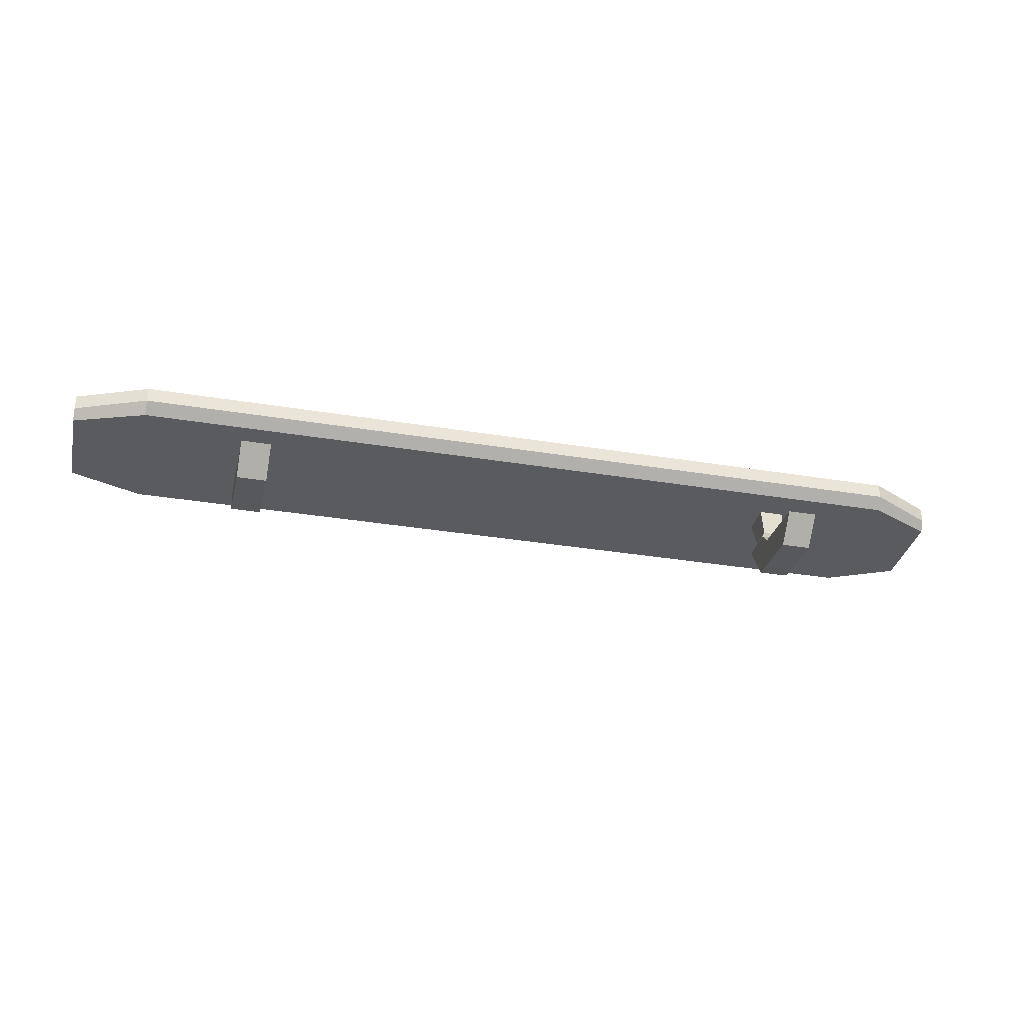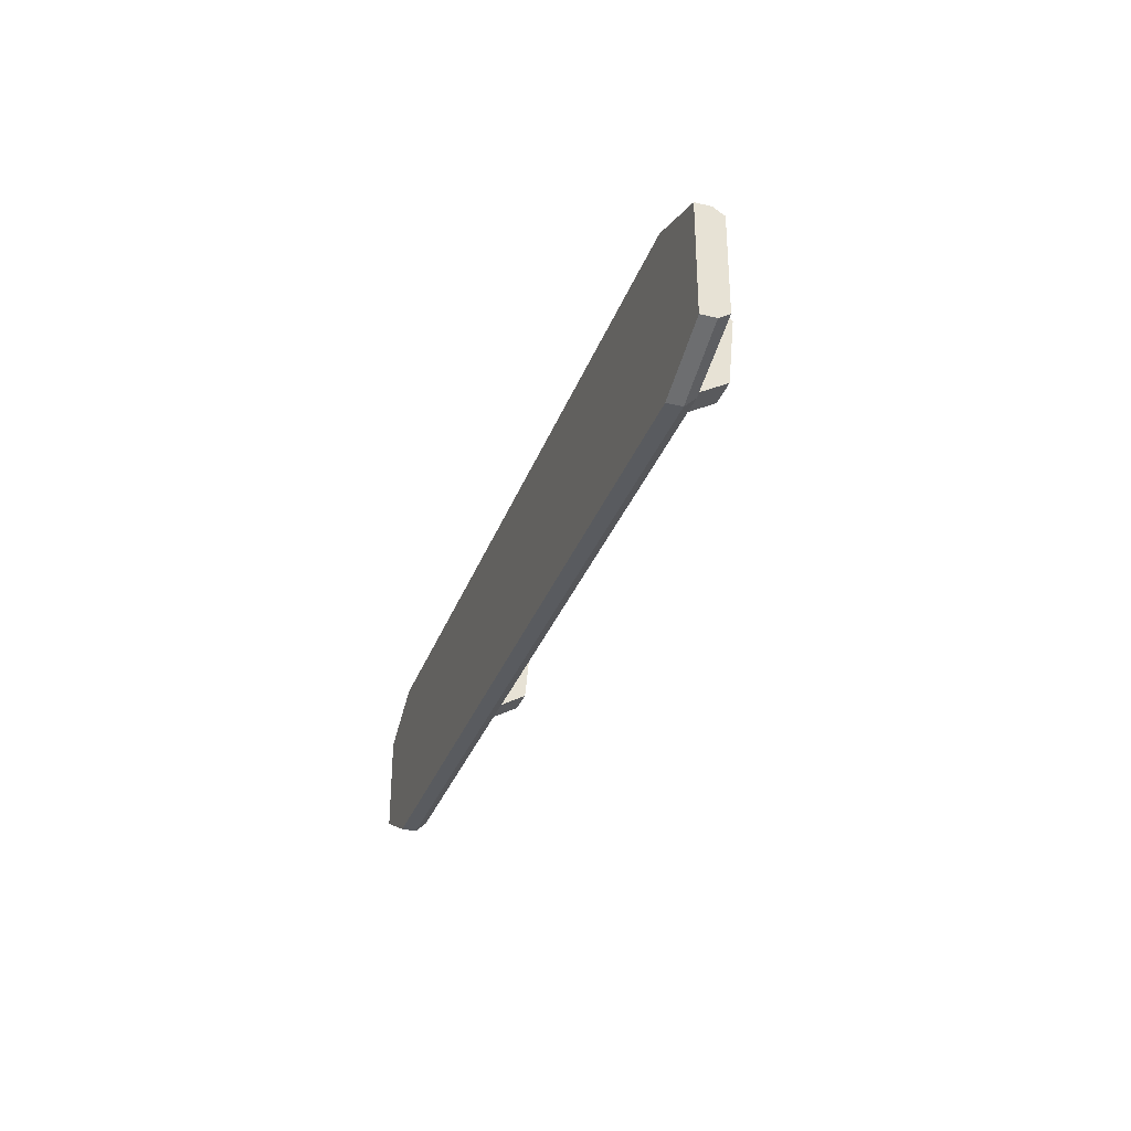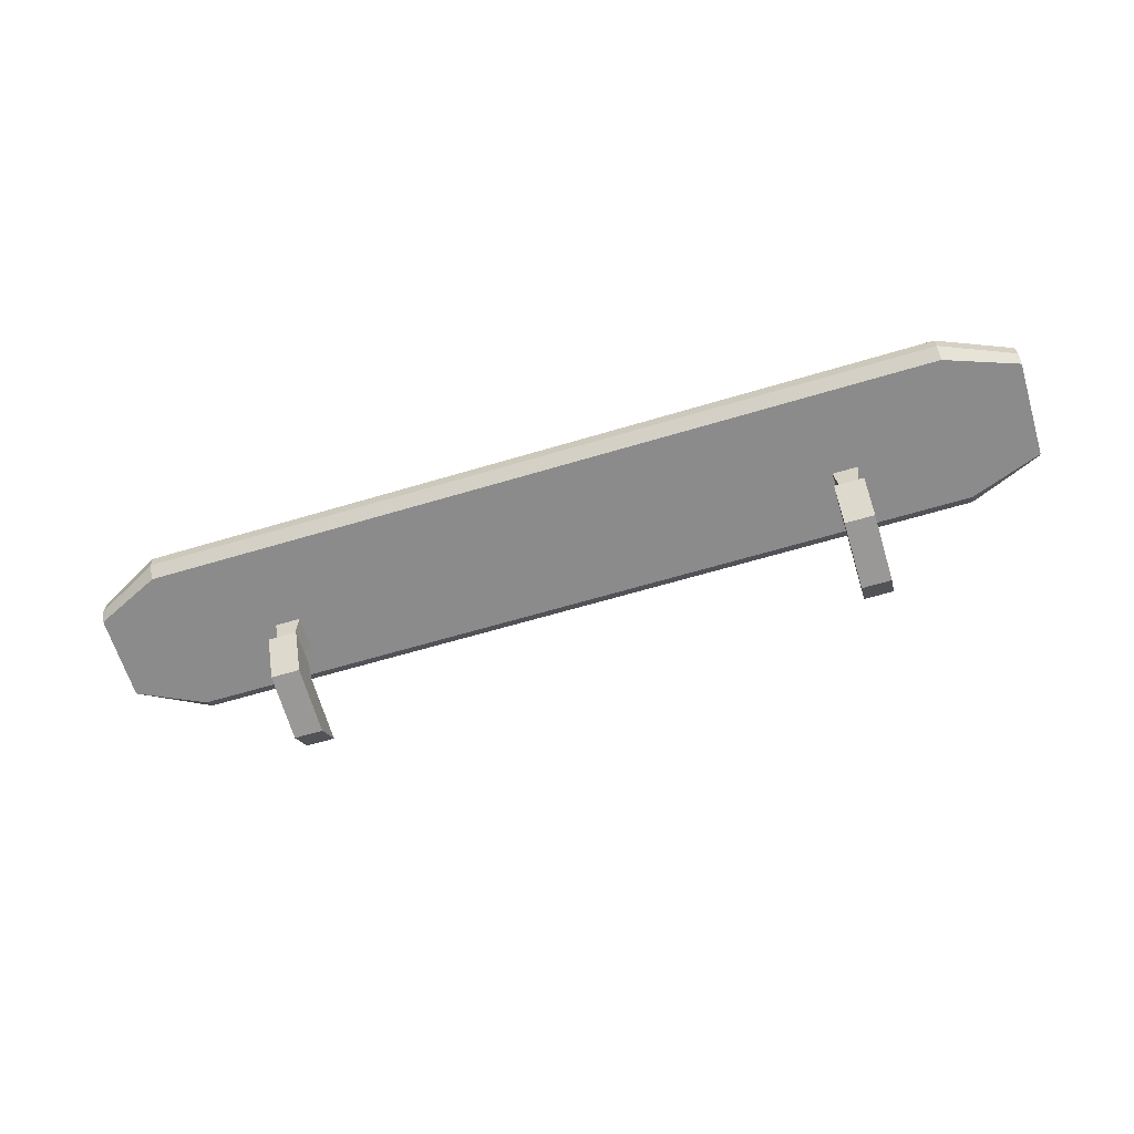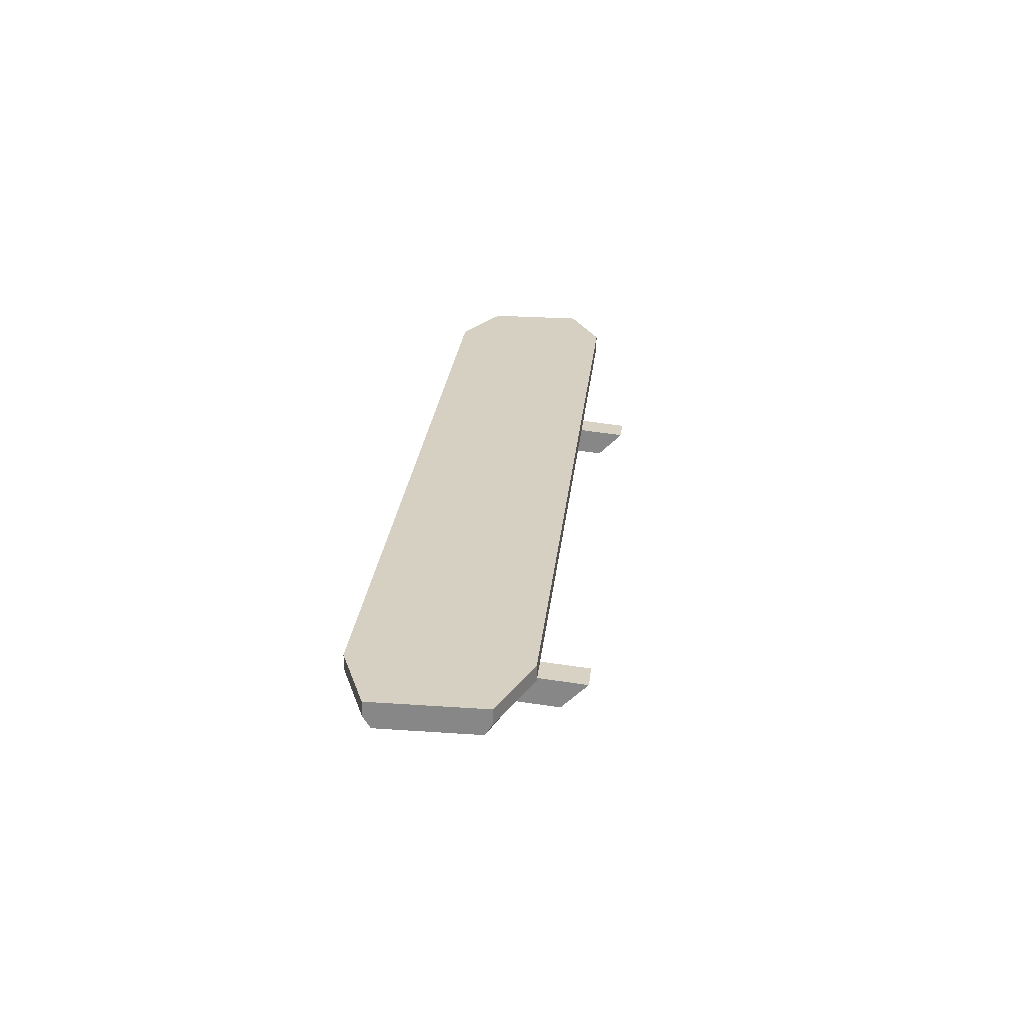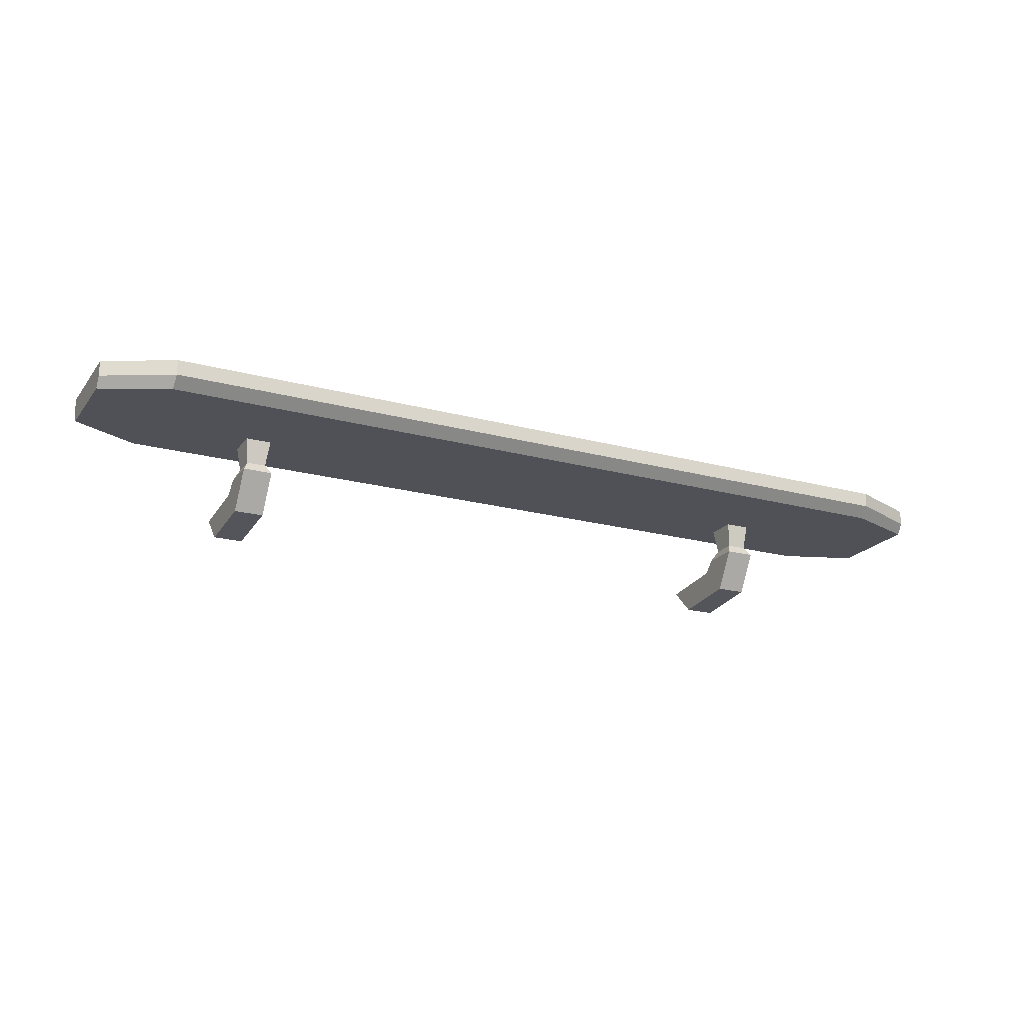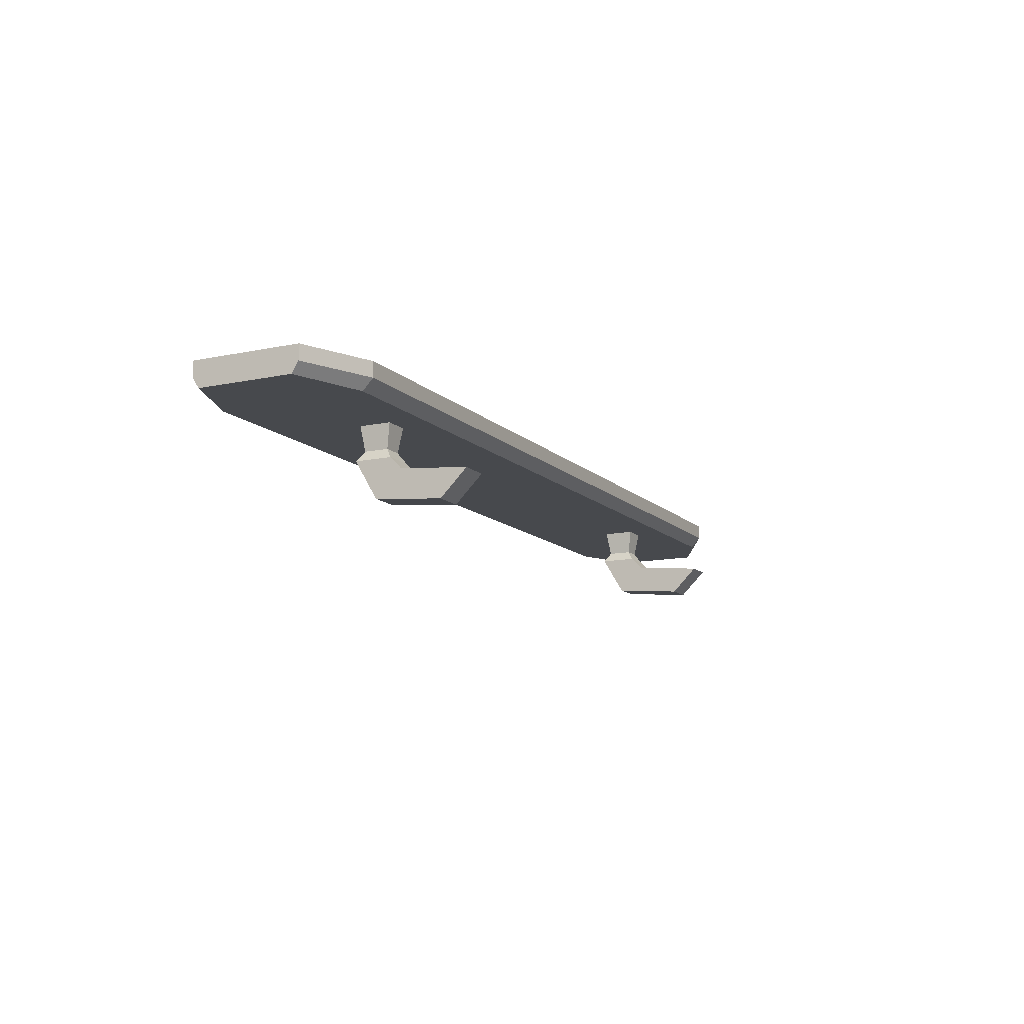
<metadata>
{"format":"obj","ext":"obj","renderer":"f3d","projection":"perspective","resolution":1024,"background":"white","views":[{"elev":-33.5,"azim":-12.7,"up":"+Y"},{"elev":-32.4,"azim":-108.3,"up":"+Z"},{"elev":-63.8,"azim":-163.2,"up":"+Y"},{"elev":26.5,"azim":-83.8,"up":"+Y"},{"elev":-20.4,"azim":153.8,"up":"+Y"},{"elev":-12.1,"azim":-63.3,"up":"+Y"}]}
</metadata>
<code>
o Cube.030
v -2.707 0.9934 0.3592
v -2.707 1.057 0.3592
v -2.707 0.9934 -0.3577
v -2.707 1.057 -0.3577
v 0.6891 0.9934 0.3592
v 0.6891 1.057 0.3592
v 0.6891 0.9934 -0.3577
v 0.6891 1.057 -0.3577
v -2.707 0.9475 -0.313
v -2.707 0.9475 0.3145
v 0.6891 0.9475 -0.313
v 0.6891 0.9475 0.3145
v 0.9668 1.057 -0.2092
v 0.9668 0.9934 -0.2092
v 0.9668 0.9934 0.2107
v 0.9668 1.057 0.2107
v 0.9668 0.9475 0.1845
v 0.9668 0.9475 -0.183
v -3.012 0.9934 -0.2321
v -3.012 0.9934 0.2336
v -3.012 1.057 0.2336
v -3.012 1.057 -0.2321
v -3.012 0.9475 -0.203
v -3.012 0.9475 0.2046
v -1.009 0.9934 -0.3577
v -1.009 1.057 -0.3577
v -1.009 0.9934 0.3592
v -1.009 1.057 0.3592
v -1.009 0.9475 -0.313
v -1.009 0.9475 0.3145
v -0.16 1.057 -0.3577
v -0.16 0.9934 0.3592
v -0.16 0.9475 0.3145
v -0.16 0.9934 -0.3577
v -0.16 1.057 0.3592
v -0.16 0.9475 -0.313
v -1.858 0.9934 -0.3577
v -1.858 1.057 0.3592
v -1.858 0.9475 -0.313
v -1.858 1.057 -0.3577
v -1.858 0.9934 0.3592
v -1.858 0.9475 0.3145
v 0.2645 1.057 -0.3577
v 0.2645 0.9934 0.3592
v 0.2645 0.9475 0.3145
v 0.2645 0.9934 -0.3577
v 0.2645 1.057 0.3592
v 0.2645 0.9475 -0.313
v -2.283 0.9934 -0.3577
v -2.283 1.057 0.3592
v -2.283 0.9475 -0.313
v -2.283 1.057 -0.3577
v -2.283 0.9934 0.3592
v -2.283 0.9475 0.3145
v 0.05228 0.9934 -0.3577
v 0.05228 1.057 0.3592
v 0.05228 0.9475 -0.313
v 0.05228 1.057 -0.3577
v 0.05228 0.9934 0.3592
v 0.05228 0.9475 0.3145
v -2.07 1.057 -0.3577
v -2.07 0.9934 0.3592
v -2.07 0.9475 0.3145
v -2.07 0.9934 -0.3577
v -2.07 1.057 0.3592
v -2.07 0.9475 -0.313
v 0.1584 1.057 -0.3577
v 0.1584 0.9934 0.3592
v 0.1584 0.9475 0.3145
v 0.1584 0.9934 -0.3577
v 0.1584 1.057 0.3592
v 0.1584 0.9475 -0.313
v -2.176 0.9934 -0.3577
v -2.176 1.057 0.3592
v -2.176 0.9475 -0.313
v -2.176 1.057 -0.3577
v -2.176 0.9934 0.3592
v -2.176 0.9475 0.3145
v -2.707 1.057 0.2037
v 0.6891 1.057 0.2037
v -2.707 0.9475 0.1783
v 0.6891 0.9475 0.1783
v 0.9668 0.9934 0.1196
v 0.9668 1.057 0.1196
v 0.9668 0.9475 0.1048
v -3.012 0.9934 0.1326
v -3.012 1.057 0.1326
v -3.012 0.9475 0.1161
v -1.009 0.9475 0.1783
v -1.009 1.057 0.2037
v -0.16 1.057 0.2037
v -0.16 0.9475 0.1783
v -1.858 0.9475 0.1783
v -1.858 1.057 0.2037
v 0.2645 1.057 0.2037
v 0.2645 0.9475 0.1783
v -2.283 0.9475 0.1783
v -2.283 1.057 0.2037
v 0.05228 0.9475 0.1783
v 0.05228 1.057 0.2037
v -2.07 1.057 0.2037
v -2.07 0.9475 0.1783
v 0.1584 1.057 0.2037
v 0.1584 0.9475 0.1783
v -2.176 0.9475 0.1783
v -2.176 1.057 0.2037
v -2.707 1.057 0.05035
v 0.6891 0.9475 0.04416
v 0.9668 0.9934 0.0298
v 0.9668 0.9475 0.02618
v -3.012 1.057 0.03297
v 0.6891 1.057 0.05035
v -2.707 0.9475 0.04416
v 0.9668 1.057 0.0298
v -3.012 0.9934 0.03297
v -3.012 0.9475 0.02896
v -1.009 0.9475 0.04416
v -1.009 1.057 0.05035
v -0.16 1.057 0.05035
v -0.16 0.9475 0.04416
v -1.858 0.9475 0.04416
v -1.858 1.057 0.05035
v 0.2645 1.057 0.05035
v 0.2645 0.9475 0.04416
v -2.283 0.9475 0.04416
v -2.283 1.057 0.05035
v 0.05228 0.9475 0.04416
v 0.05228 1.057 0.05035
v -2.07 1.057 0.05035
v -2.07 0.9475 0.04416
v 0.1584 1.057 0.05035
v 0.1584 0.9475 0.04416
v -2.176 0.9475 0.04416
v -2.176 1.057 0.05035
v 0.2509 0.8438 0.06136
v 0.2509 0.8438 0.1612
v -2.27 0.8438 0.06036
v -2.27 0.8438 0.1621
v 0.172 0.8438 0.06136
v 0.172 0.8438 0.1612
v -2.189 0.8438 0.06036
v -2.189 0.8438 0.1621
v 0.2727 0.8029 0.03379
v 0.2727 0.8029 0.1887
v -2.292 0.8029 0.03224
v -2.292 0.8029 0.1903
v 0.1502 0.8029 0.03379
v 0.1502 0.8029 0.1887
v -2.167 0.8029 0.03224
v -2.167 0.8029 0.1903
v 0.2727 0.642 0.1289
v 0.2727 0.7515 0.2384
v -2.292 0.6409 0.1278
v -2.292 0.7526 0.2395
v 0.1502 0.642 0.1289
v 0.1502 0.7515 0.2384
v -2.167 0.6409 0.1278
v -2.167 0.7526 0.2395
v 0.2727 0.6152 0.4181
v 0.2727 0.7248 0.5276
v -2.292 0.6141 0.417
v -2.292 0.7259 0.5287
v 0.1502 0.6152 0.4181
v 0.1502 0.7248 0.5276
v -2.167 0.6141 0.417
v -2.167 0.7259 0.5287
f 1 2 21 20
f 46 43 8 7
f 5 12 17 15
f 53 50 2 1
f 53 1 10 54
f 98 79 2 50
f 96 82 12 45
f 46 7 11 48
f 4 3 19 22
f 80 6 16 84
f 83 84 16 15
f 83 15 17 85
f 7 8 13 14
f 6 5 15 16
f 11 7 14 18
f 108 11 18 110
f 115 111 22 19
f 115 19 23 116
f 81 10 24 88
f 3 9 23 19
f 107 4 22 111
f 10 1 20 24
f 37 25 29 39
f 93 89 30 42
f 91 90 28 35
f 32 27 30 33
f 32 35 28 27
f 37 40 26 25
f 59 56 35 32
f 59 32 33 60
f 100 91 35 56
f 25 34 36 29
f 89 92 33 30
f 25 26 31 34
f 64 61 40 37
f 102 93 42 63
f 64 37 39 66
f 90 94 38 28
f 27 41 42 30
f 27 28 38 41
f 80 95 47 6
f 5 44 45 12
f 5 6 47 44
f 70 46 48 72
f 104 96 45 69
f 70 67 43 46
f 3 49 51 9
f 81 97 54 10
f 3 4 52 49
f 106 98 50 74
f 77 53 54 78
f 77 74 50 53
f 34 31 58 55
f 92 99 60 33
f 34 55 57 36
f 103 100 56 71
f 68 59 60 69
f 68 71 56 59
f 41 38 65 62
f 41 62 63 42
f 94 101 65 38
f 73 64 66 75
f 105 102 63 78
f 73 76 61 64
f 44 47 71 68
f 44 68 69 45
f 95 103 71 47
f 55 58 67 70
f 99 104 69 60
f 55 70 72 57
f 49 52 76 73
f 97 105 78 54
f 49 73 75 51
f 62 65 74 77
f 62 77 78 63
f 101 106 74 65
f 129 134 106 101
f 124 96 136 135
f 127 132 104 99
f 123 131 103 95
f 133 130 102 105
f 122 129 101 94
f 131 128 100 103
f 120 127 99 92
f 134 126 98 106
f 113 125 97 81
f 104 132 139 140
f 112 123 95 80
f 118 122 94 90
f 130 121 93 102
f 117 120 92 89
f 128 119 91 100
f 119 118 90 91
f 121 117 89 93
f 2 79 87 21
f 113 81 88 116
f 20 86 88 24
f 20 21 87 86
f 12 82 85 17
f 109 83 85 110
f 109 114 84 83
f 112 80 84 114
f 124 108 82 96
f 126 107 79 98
f 52 4 107 126
f 48 11 108 124
f 8 112 114 13
f 14 13 114 109
f 14 109 110 18
f 9 113 116 23
f 39 29 117 121
f 31 26 118 119
f 58 31 119 128
f 29 36 120 117
f 66 39 121 130
f 26 40 122 118
f 8 43 123 112
f 72 48 124 132
f 9 51 125 113
f 76 52 126 134
f 36 57 127 120
f 67 58 128 131
f 40 61 129 122
f 75 66 130 133
f 43 67 131 123
f 57 72 132 127
f 51 75 133 125
f 61 76 134 129
f 79 107 111 87
f 86 115 116 88
f 86 87 111 115
f 82 108 110 85
f 142 138 146 150
f 139 135 143 147
f 133 105 142 141
f 132 124 135 139
f 125 133 141 137
f 105 97 138 142
f 97 125 137 138
f 96 104 140 136
f 149 150 158 157
f 144 148 156 152
f 140 139 147 148
f 135 136 144 143
f 137 141 149 145
f 136 140 148 144
f 141 142 150 149
f 138 137 145 146
f 153 157 165 161
f 151 152 160 159
f 146 145 153 154
f 147 143 151 155
f 150 146 154 158
f 148 147 155 156
f 143 144 152 151
f 145 149 157 153
f 161 165 166 162
f 163 159 160 164
f 152 156 164 160
f 157 158 166 165
f 154 153 161 162
f 155 151 159 163
f 158 154 162 166
f 156 155 163 164

</code>
